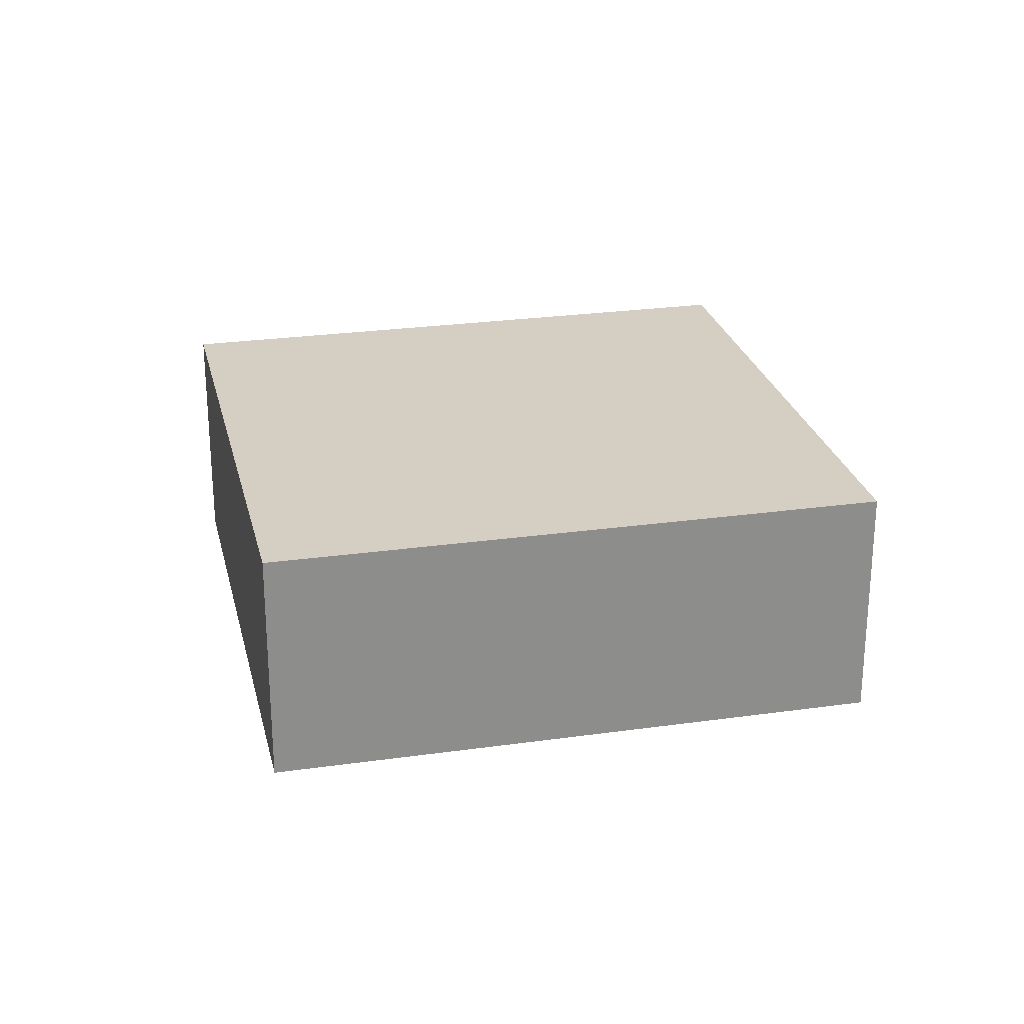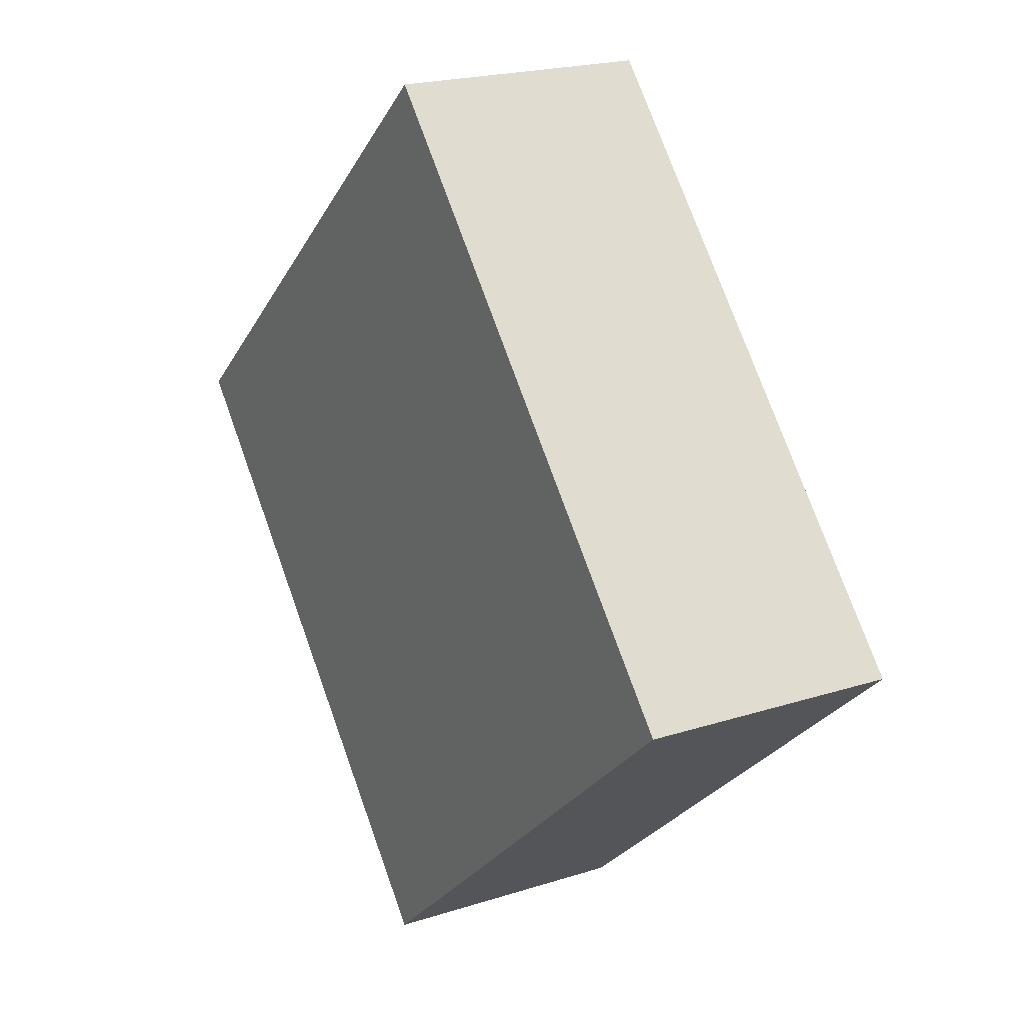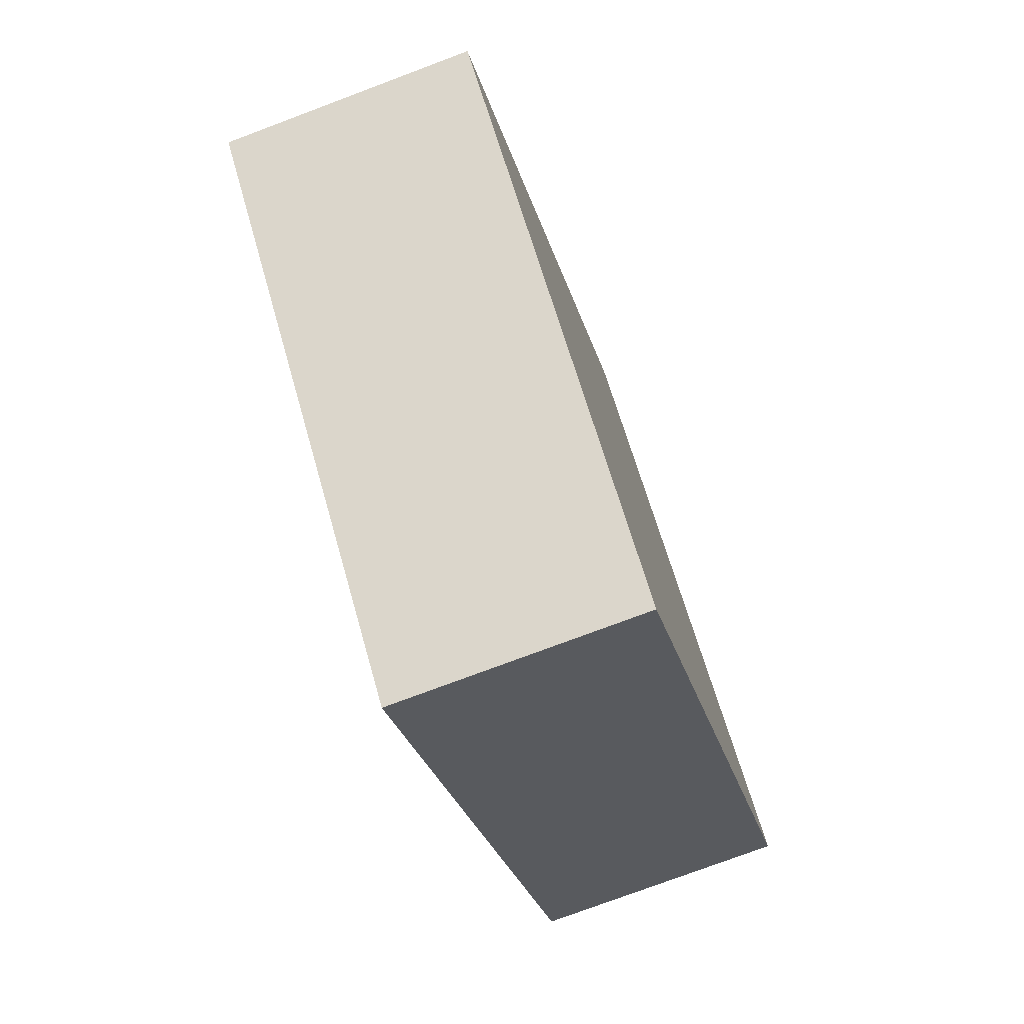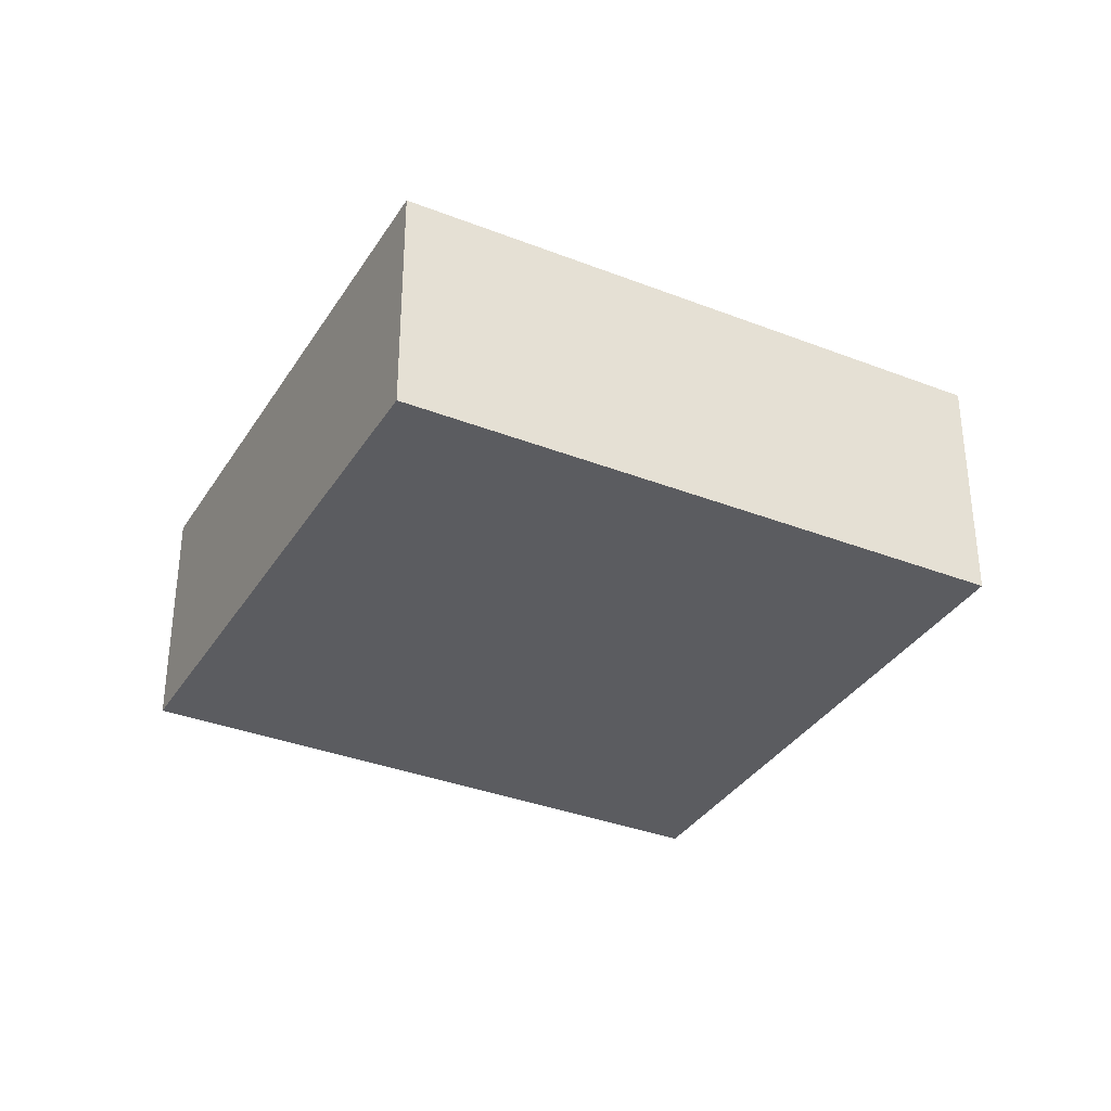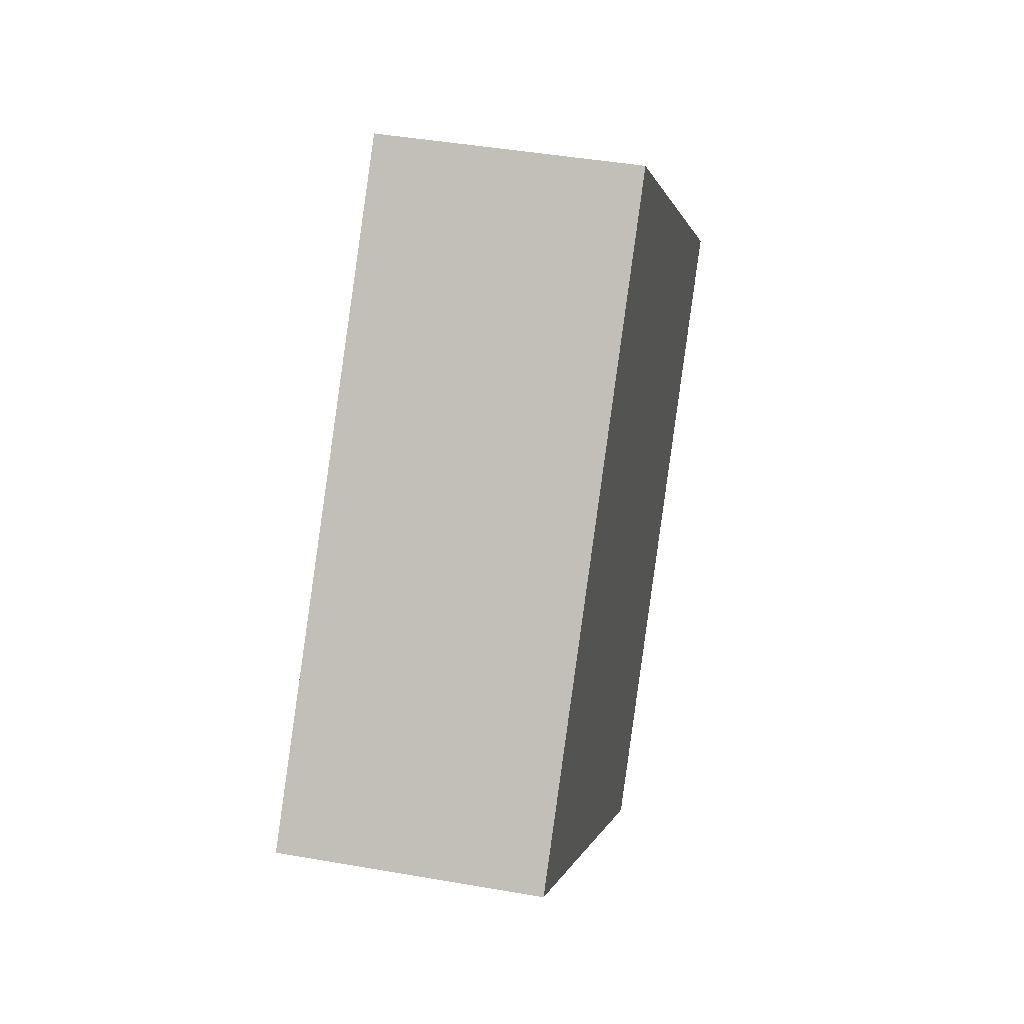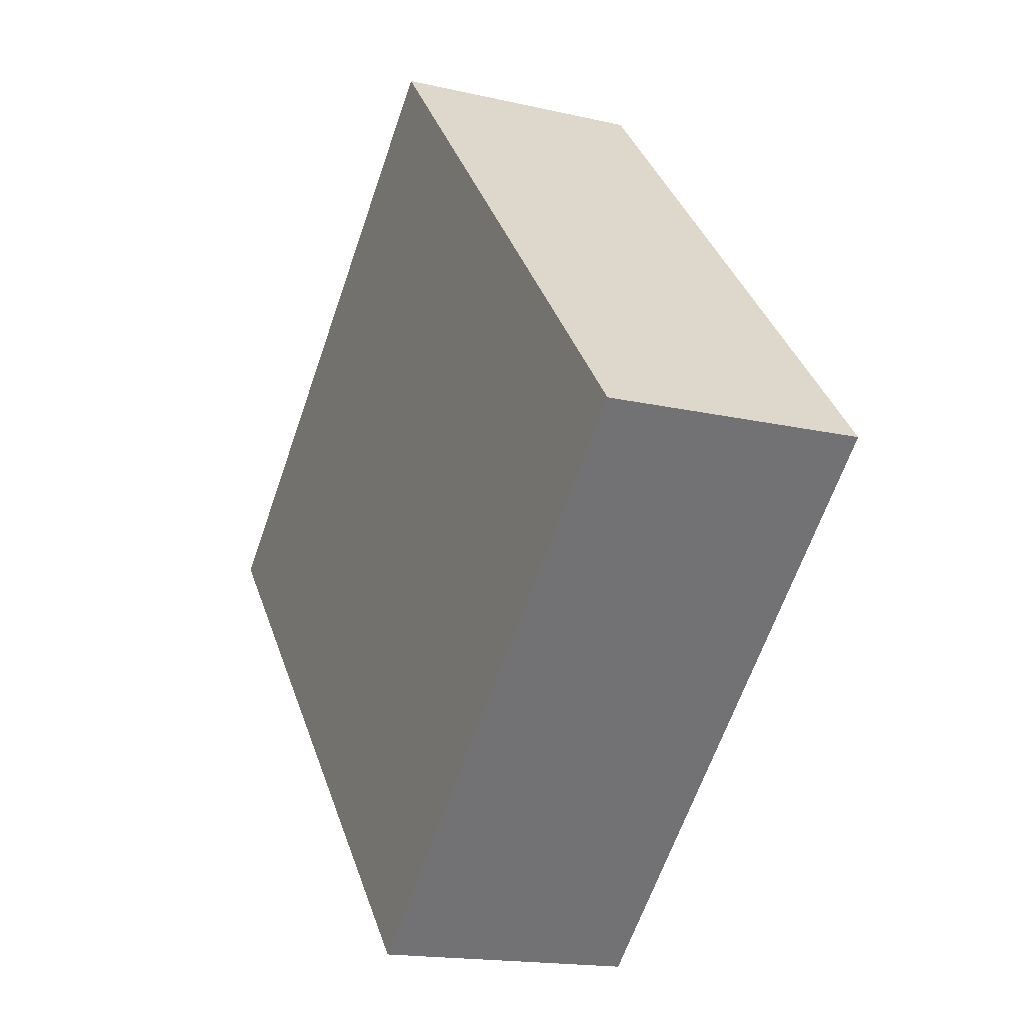
<metadata>
{"format":"obj","ext":"obj","renderer":"f3d","projection":"perspective","resolution":1024,"background":"white","views":[{"elev":25.6,"azim":-144.5,"up":"+Y"},{"elev":20.6,"azim":59.7,"up":"+Z"},{"elev":-75.9,"azim":110.6,"up":"+Z"},{"elev":-34.6,"azim":-159.4,"up":"+Y"},{"elev":42.5,"azim":101.9,"up":"+Z"},{"elev":-16.7,"azim":64.8,"up":"+Z"}]}
</metadata>
<code>
v  0 2.376 1.455e-16
v  8.52 2.376 -0.833
v  4.181 2.376 -4.684
v  8.655 2.376 -0.713
v  4.467 2.376 3.988
v  8.655 4.366e-17 -0.713
v  4.181 2.868e-16 -4.684
v  8.52 5.101e-17 -0.833
v  0 0 0
v  4.467 -2.442e-16 3.988
g defaultobject
f 1 2 3
f 2 1 4
f 4 1 5
f 6 2 4
f 2 6 3
f 3 6 7
f 7 6 8
f 7 1 3
f 1 7 9
f 9 5 1
f 5 9 10
f 10 4 5
f 4 10 6
f 8 9 7
f 9 8 6
f 9 6 10

</code>
